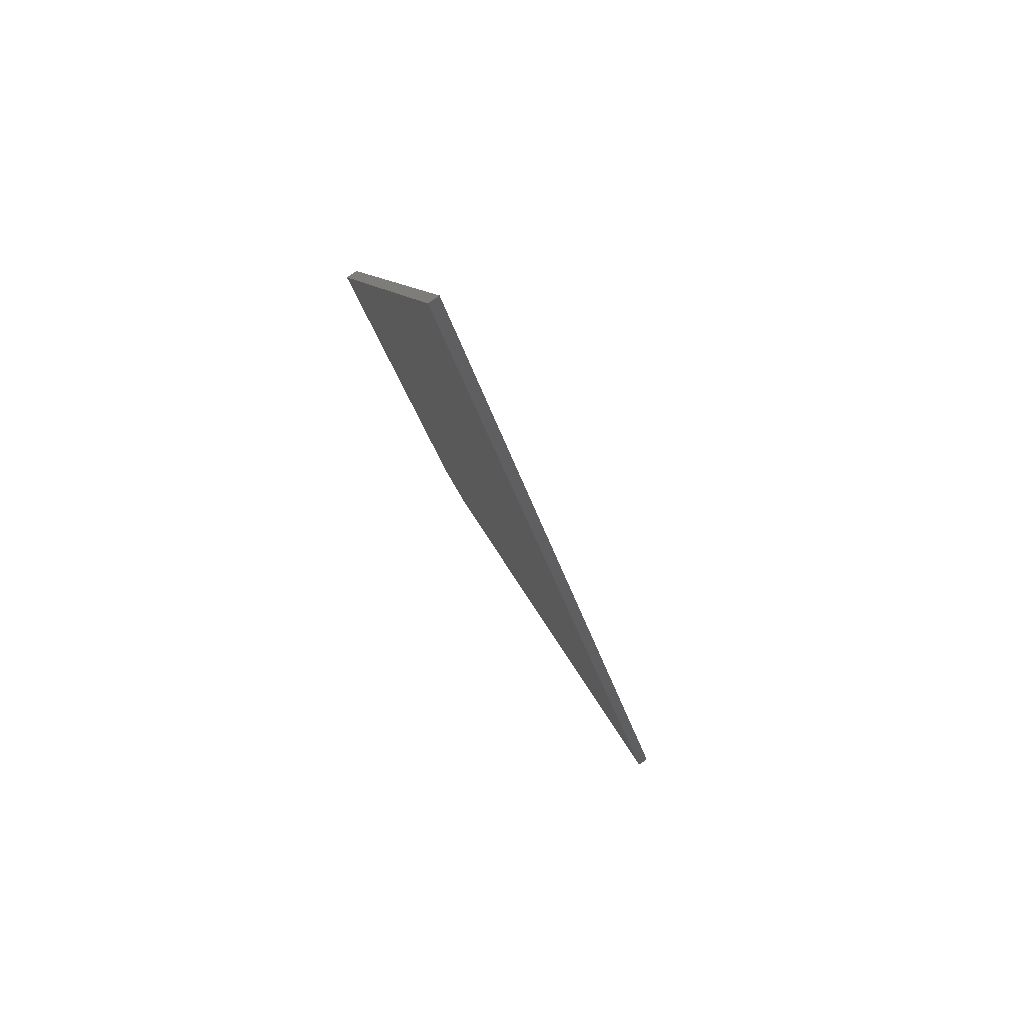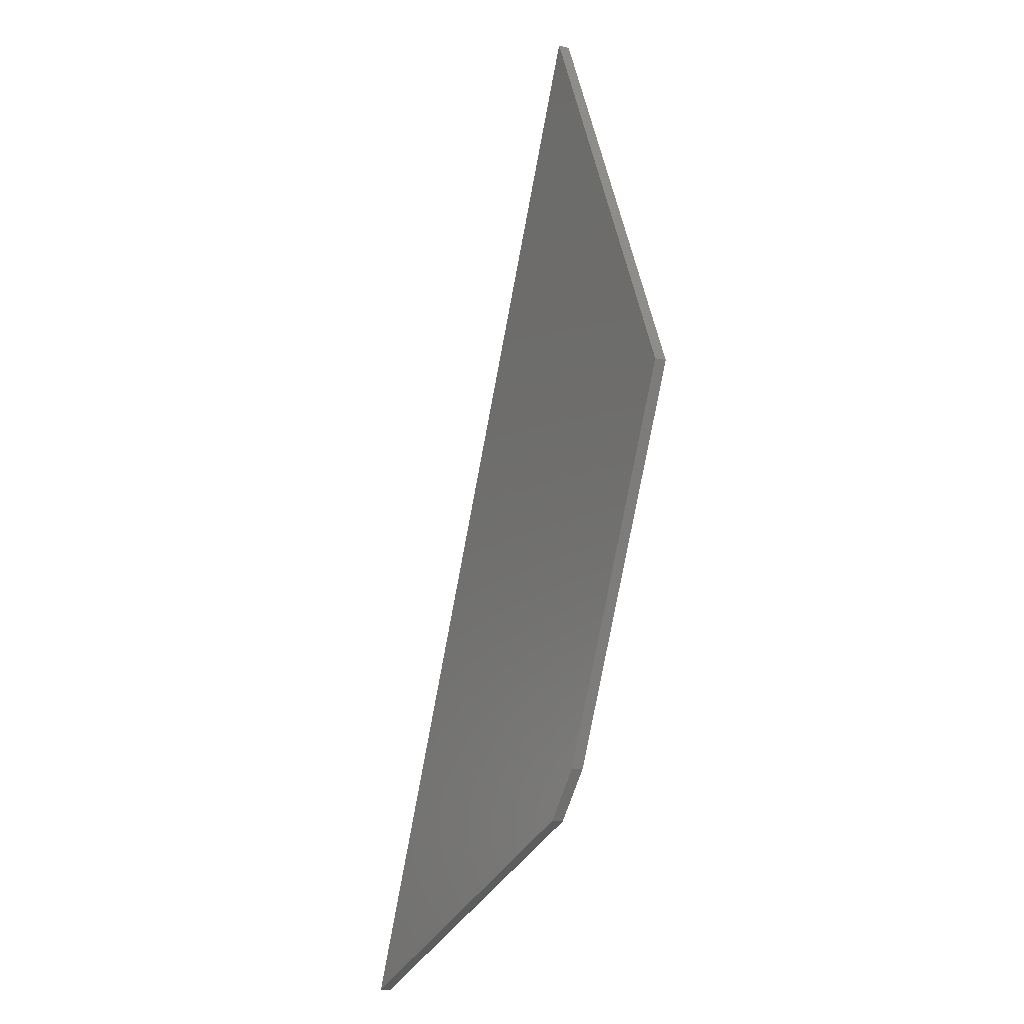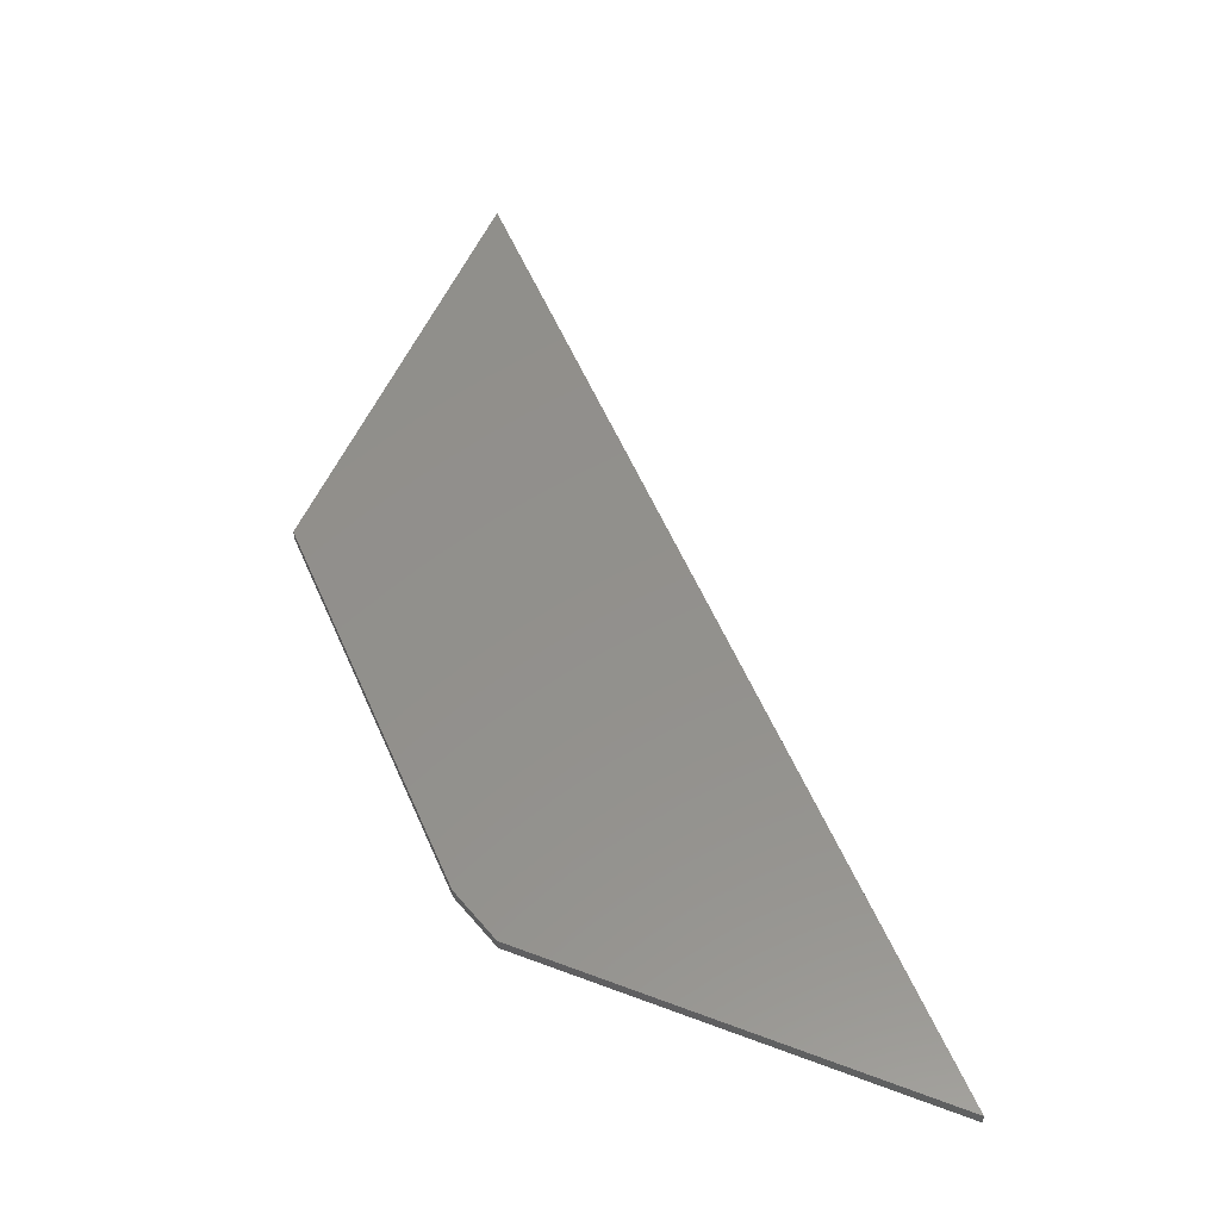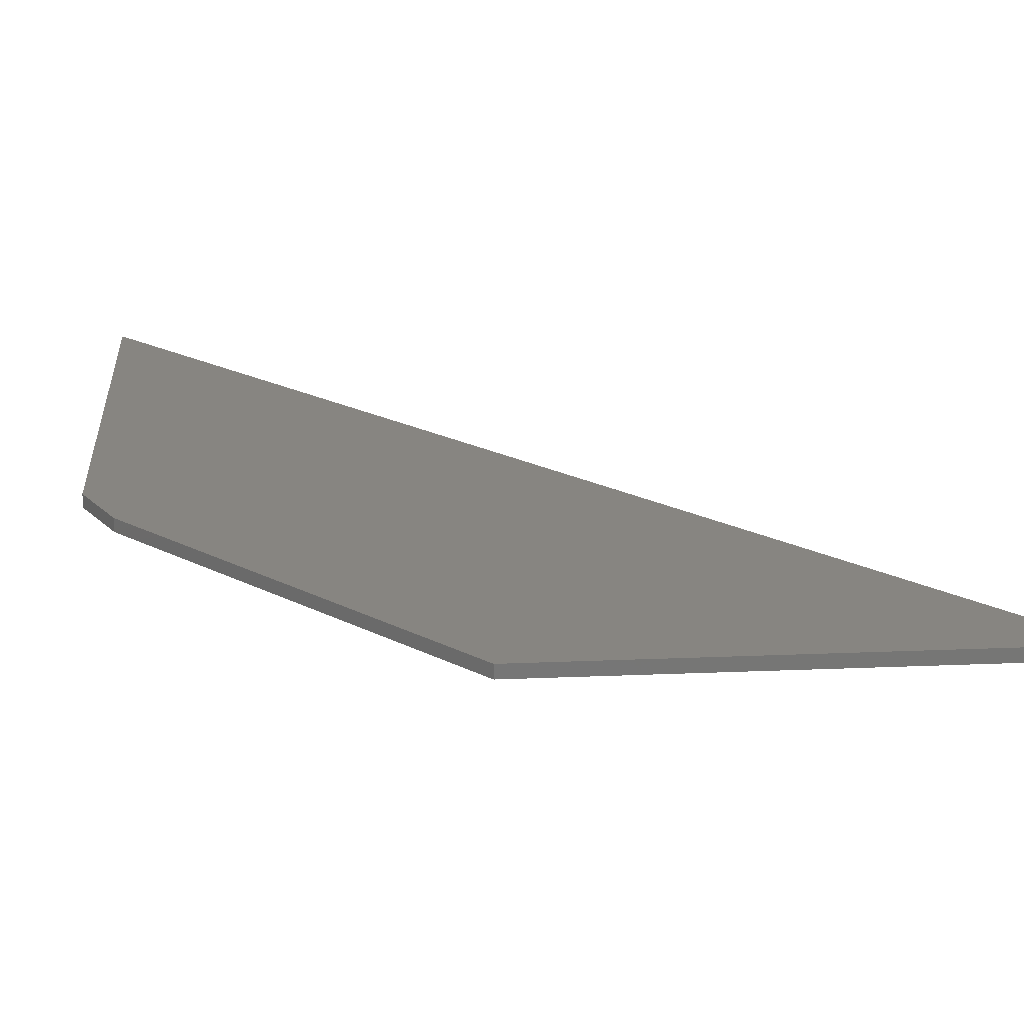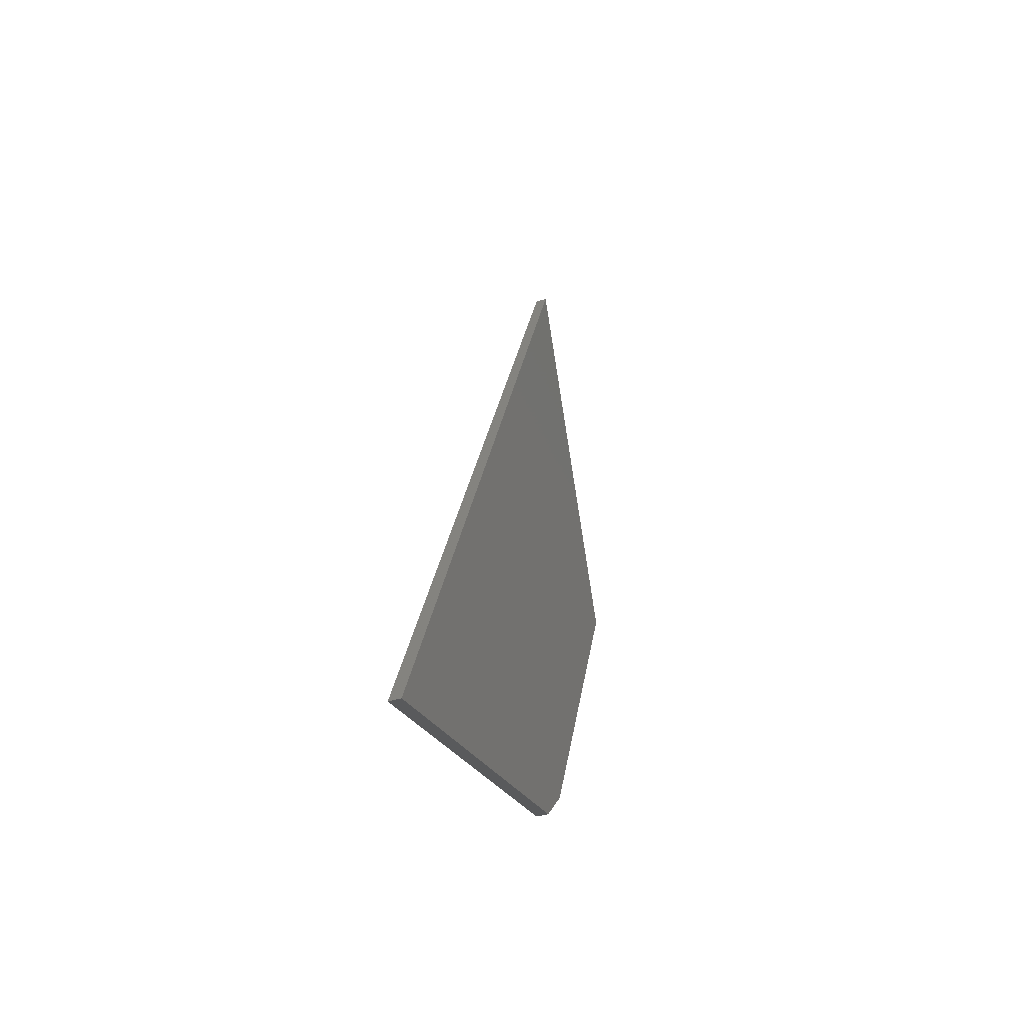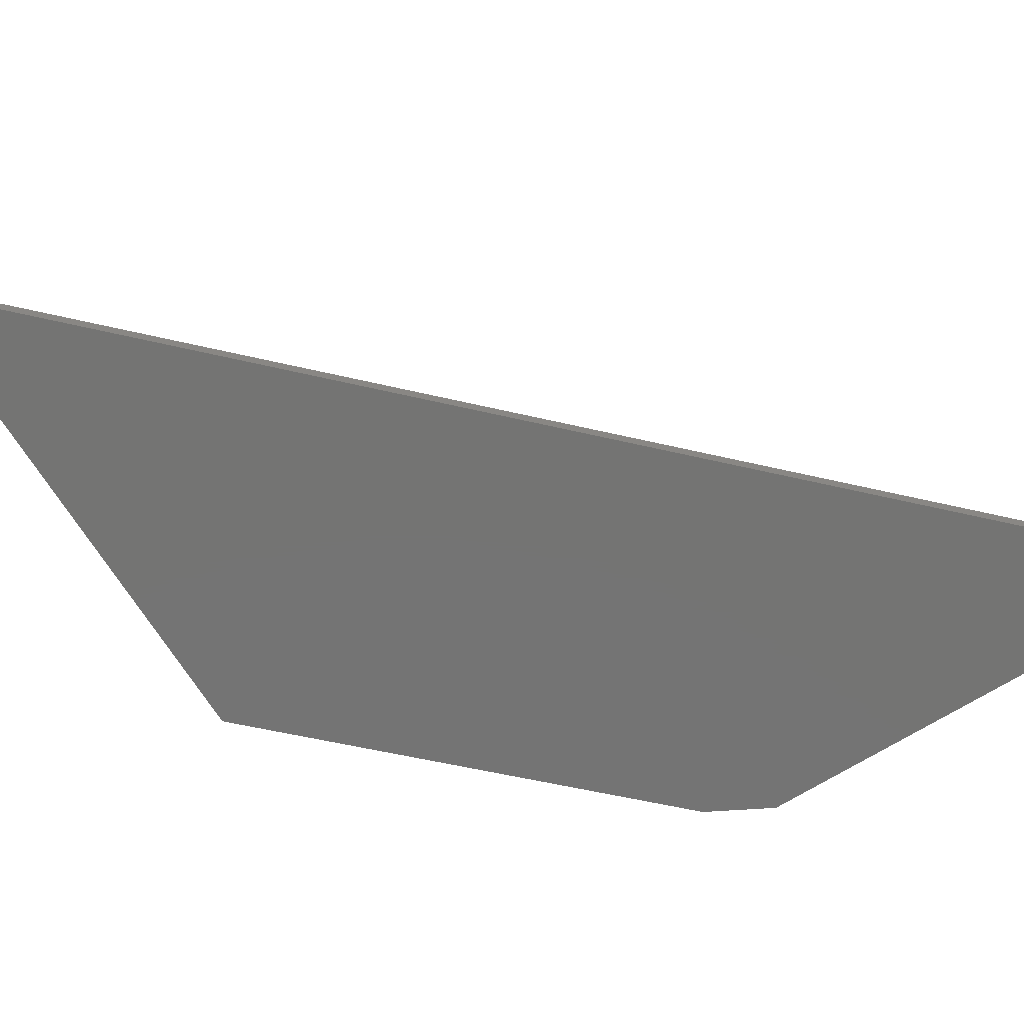
<metadata>
{"format":"stl","ext":"stl","renderer":"f3d","projection":"perspective","resolution":1024,"background":"white","views":[{"elev":79.8,"azim":-125.3,"up":"+Y"},{"elev":-14.0,"azim":60.6,"up":"+Y"},{"elev":-35.8,"azim":-178.9,"up":"+Y"},{"elev":21.6,"azim":109.3,"up":"+Z"},{"elev":-45.3,"azim":-71.0,"up":"+Y"},{"elev":-66.1,"azim":-125.2,"up":"+Z"}]}
</metadata>
<code>
# stl→obj: 10 verts, 16 faces
v 0 -0.75 0.01562
v 0.4971 -0.5461 0.01562
v 0.5474 -0.4839 0.01562
v 0.7553 0.005263 0.01562
v 0.526 0.5312 0.01562
v 0 -0.75 0
v 0.526 0.5312 0
v 0.7553 0.005263 0
v 0.5474 -0.4839 0
v 0.4971 -0.5461 0
f 1 2 3
f 1 3 4
f 1 4 5
f 6 7 8
f 6 8 9
f 6 9 10
f 3 9 4
f 4 9 8
f 1 6 2
f 2 6 10
f 3 2 9
f 9 2 10
f 5 7 1
f 1 7 6
f 4 8 5
f 5 8 7

</code>
